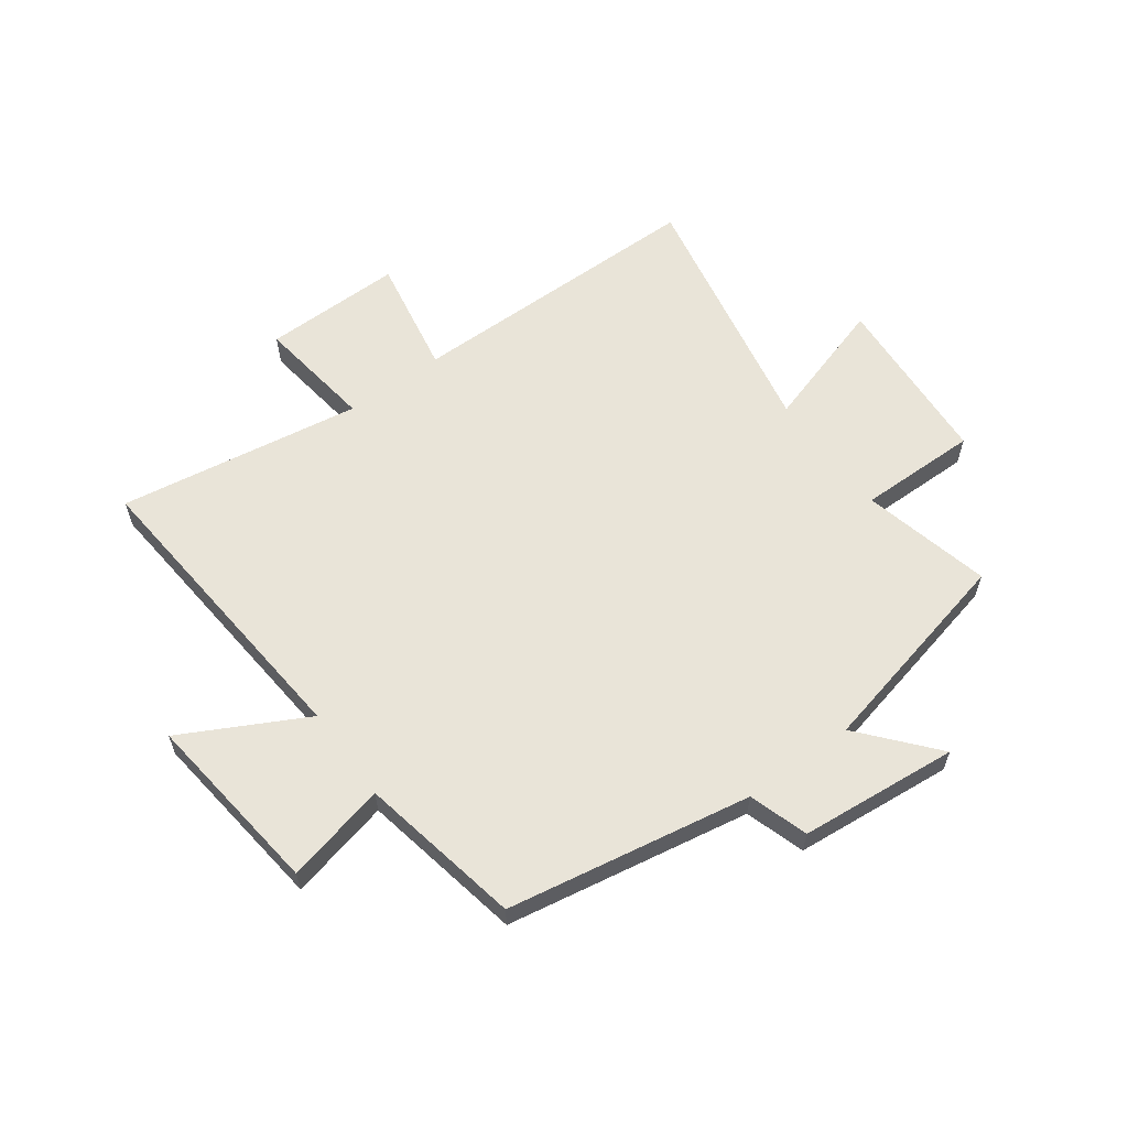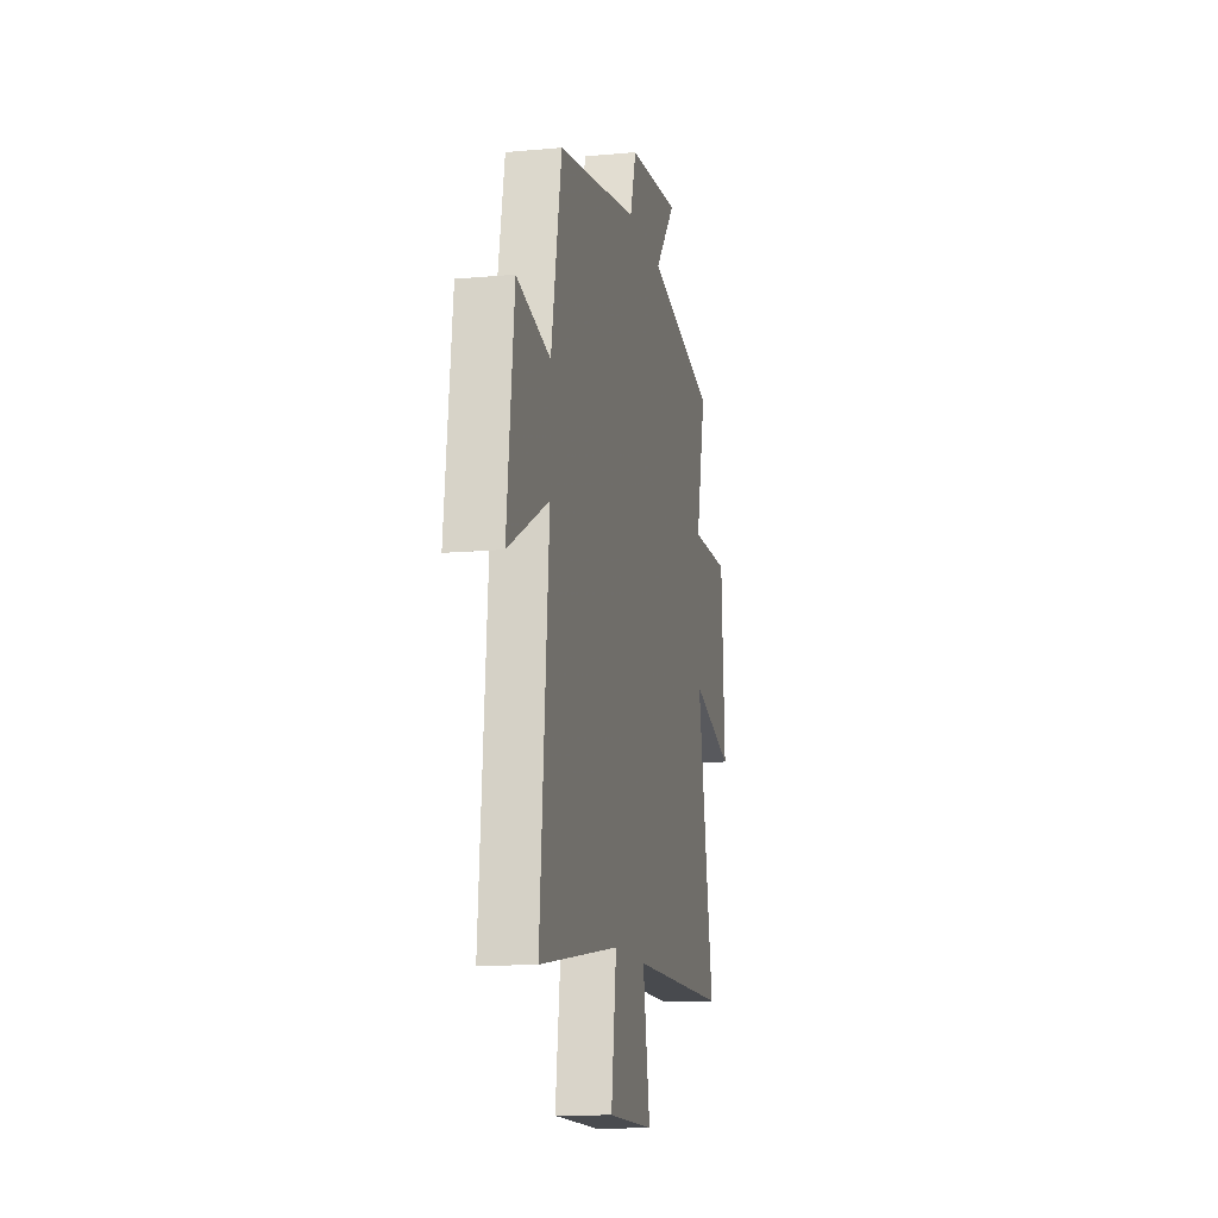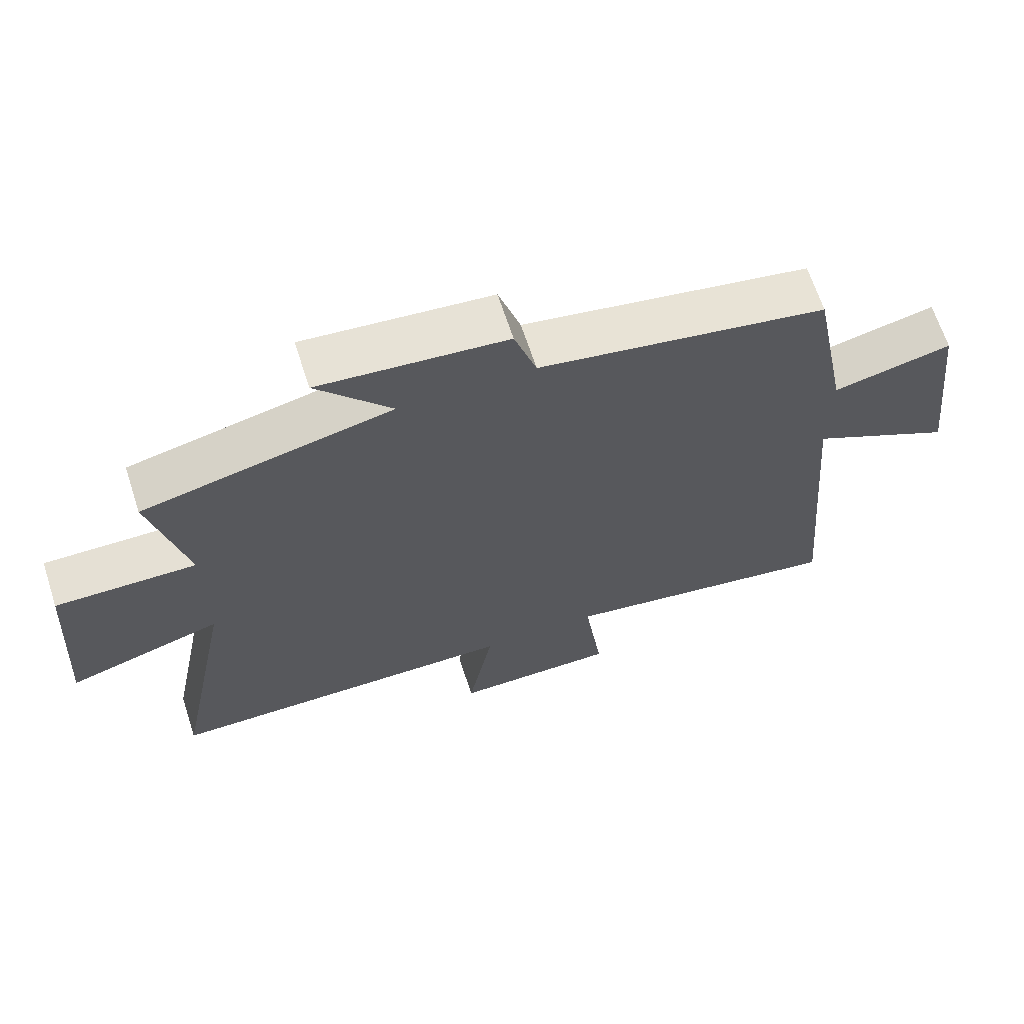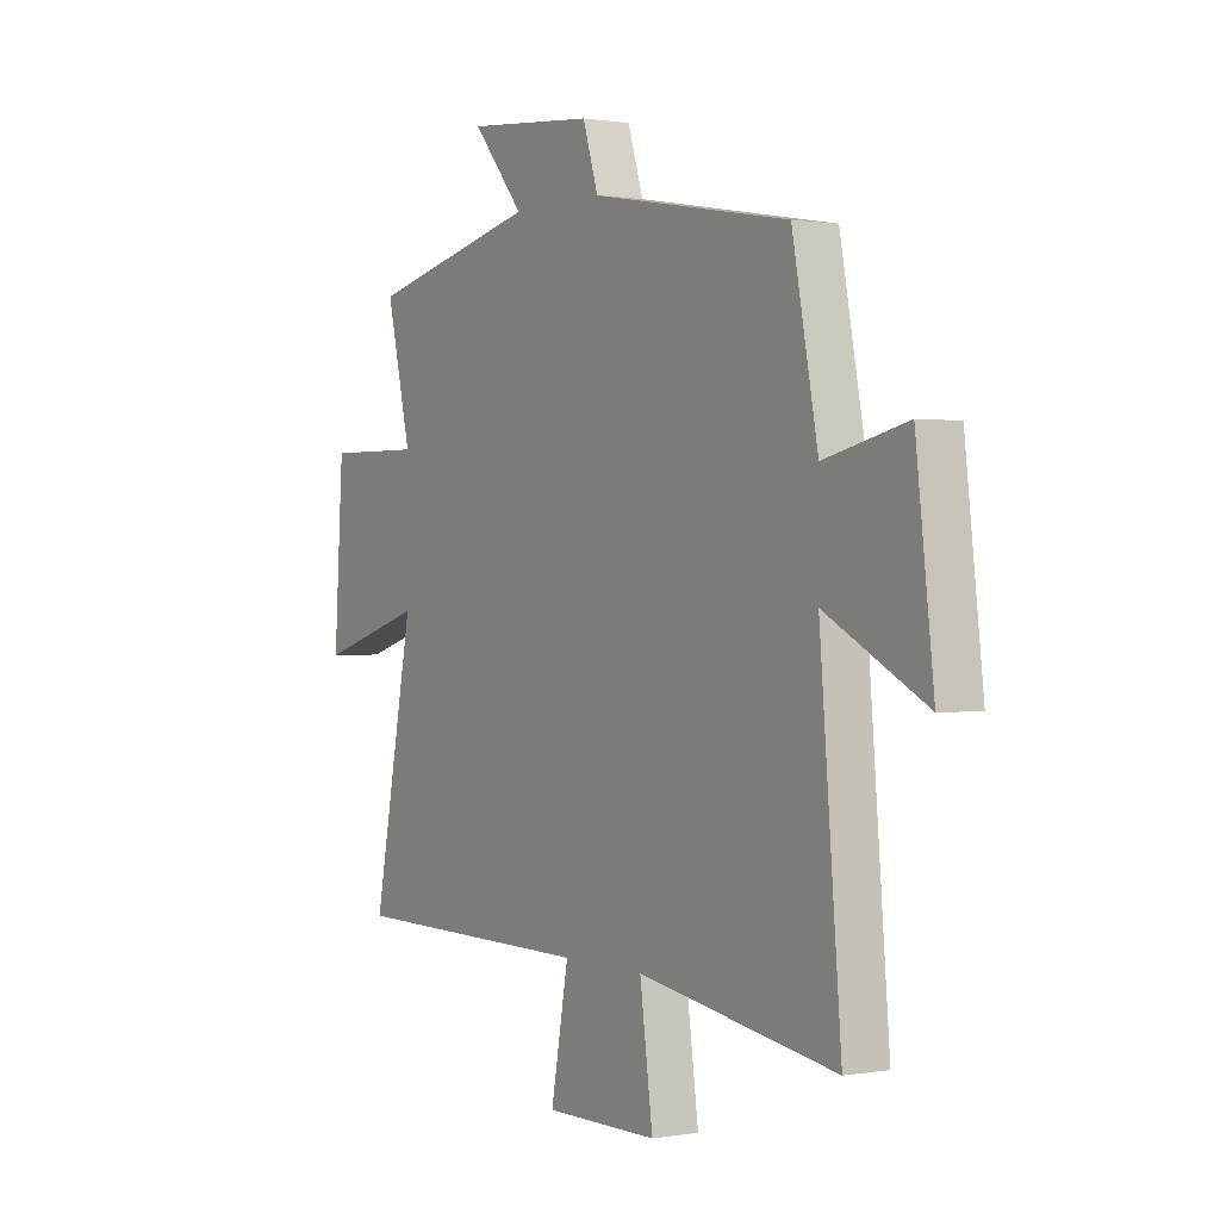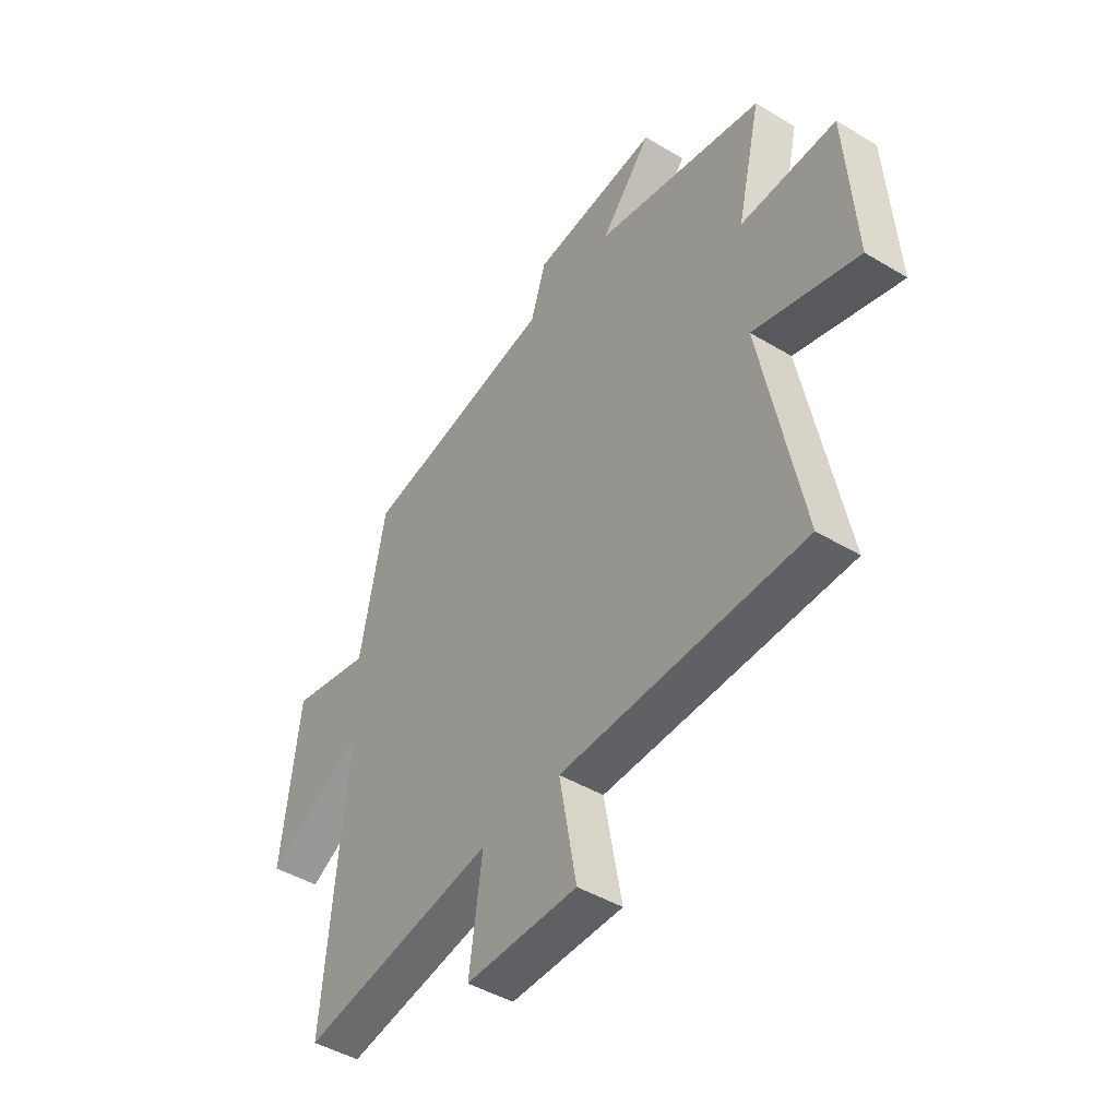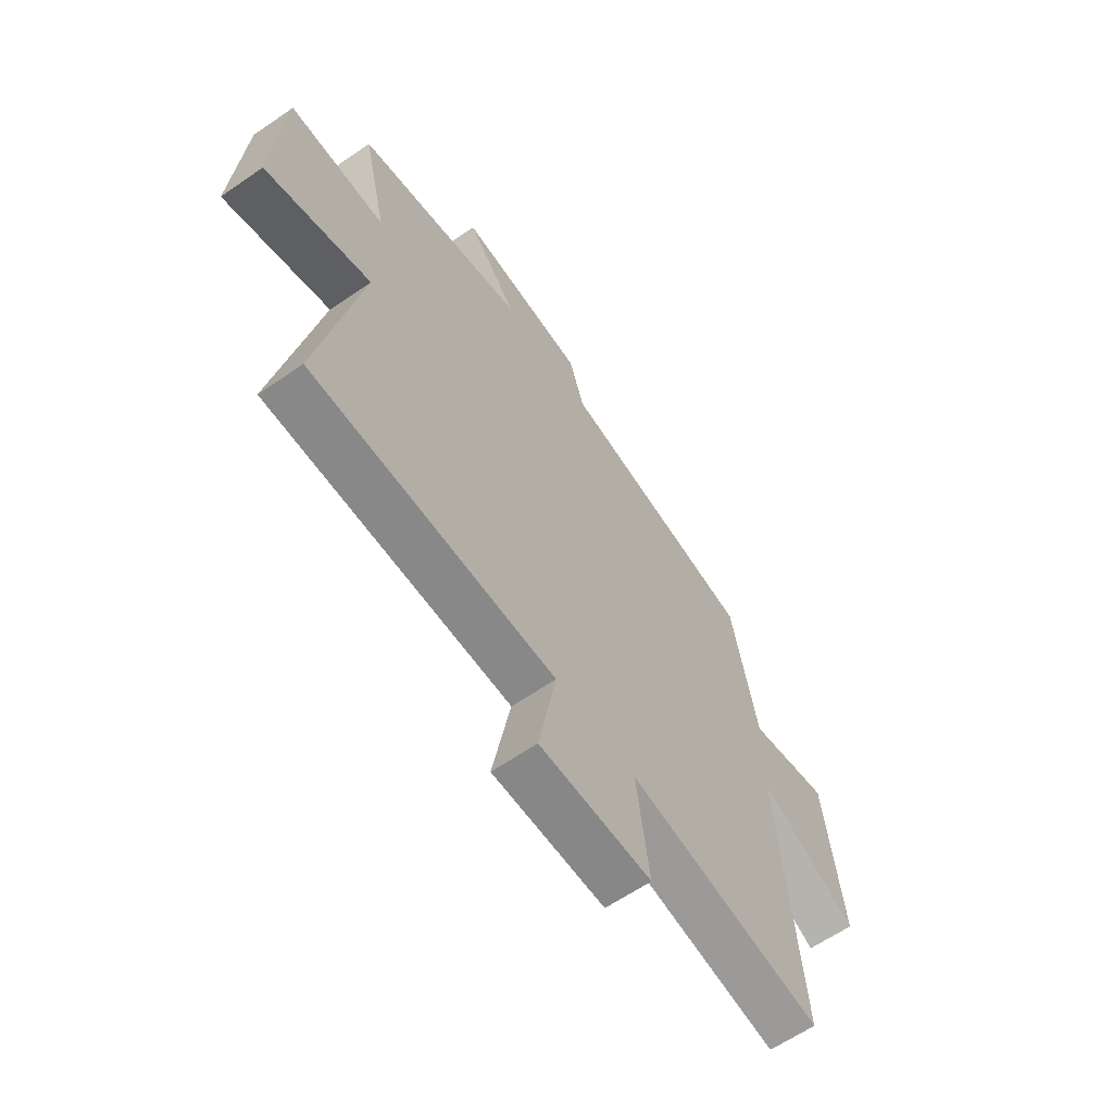
<metadata>
{"format":"obj","ext":"obj","renderer":"f3d","projection":"perspective","resolution":1024,"background":"white","views":[{"elev":60.5,"azim":-36.2,"up":"+Y"},{"elev":-13.4,"azim":-78.4,"up":"+Z"},{"elev":66.0,"azim":162.0,"up":"+Z"},{"elev":0.7,"azim":-122.4,"up":"+Z"},{"elev":-45.4,"azim":55.3,"up":"+Z"},{"elev":-62.7,"azim":124.9,"up":"+Z"}]}
</metadata>
<code>
v 0.553 0.07 0.415
v 0.5 0.07 0.189
v 0.709 0.07 0.191
v 0.729 0.07 -0.115
v 0.5 0.07 -0.045
v 0.588 0.07 -0.497
v 0.058 0.07 -0.5
v 0.096 0.07 -0.708
v -0.148 0.07 -0.706
v -0.12 0.07 -0.5
v -0.546 0.07 -0.568
v -0.5 0.07 -0.031
v -0.715 0.07 -0.144
v -0.677 0.07 0.18
v -0.5 0.07 0.139
v -0.445 0.07 0.424
v -0.017 0.07 0.5
v 0.016 0.07 0.604
v 0.294 0.07 0.63
v 0.183 0.07 0.5
v 0.553 0 0.415
v 0.5 0 0.189
v 0.709 0 0.191
v 0.729 0 -0.115
v 0.5 0 -0.045
v 0.588 0 -0.497
v 0.058 0 -0.5
v 0.096 0 -0.708
v -0.148 0 -0.706
v -0.12 0 -0.5
v -0.546 0 -0.568
v -0.5 0 -0.031
v -0.715 0 -0.144
v -0.677 0 0.18
v -0.5 0 0.139
v -0.445 0 0.424
v -0.017 0 0.5
v 0.016 0 0.604
v 0.294 0 0.63
v 0.183 0 0.5
f 17 18 19 20
f 15 16 17 20
f 15 20 1 2
f 12 13 14 15
f 12 15 2 3
f 10 11 12 3
f 7 8 9 10
f 5 6 7 10
f 5 10 3
f 3 4 5
f 40 39 38 37
f 40 37 36 35
f 22 21 40 35
f 35 34 33 32
f 23 22 35 32
f 23 32 31 30
f 30 29 28 27
f 30 27 26 25
f 23 30 25
f 25 24 23
f 1 21 22 2
f 2 22 23 3
f 3 23 24 4
f 4 24 25 5
f 5 25 26 6
f 6 26 27 7
f 7 27 28 8
f 8 28 29 9
f 9 29 30 10
f 10 30 31 11
f 11 31 32 12
f 12 32 33 13
f 13 33 34 14
f 14 34 35 15
f 15 35 36 16
f 16 36 37 17
f 17 37 38 18
f 18 38 39 19
f 19 39 40 20
f 20 40 21 1

</code>
